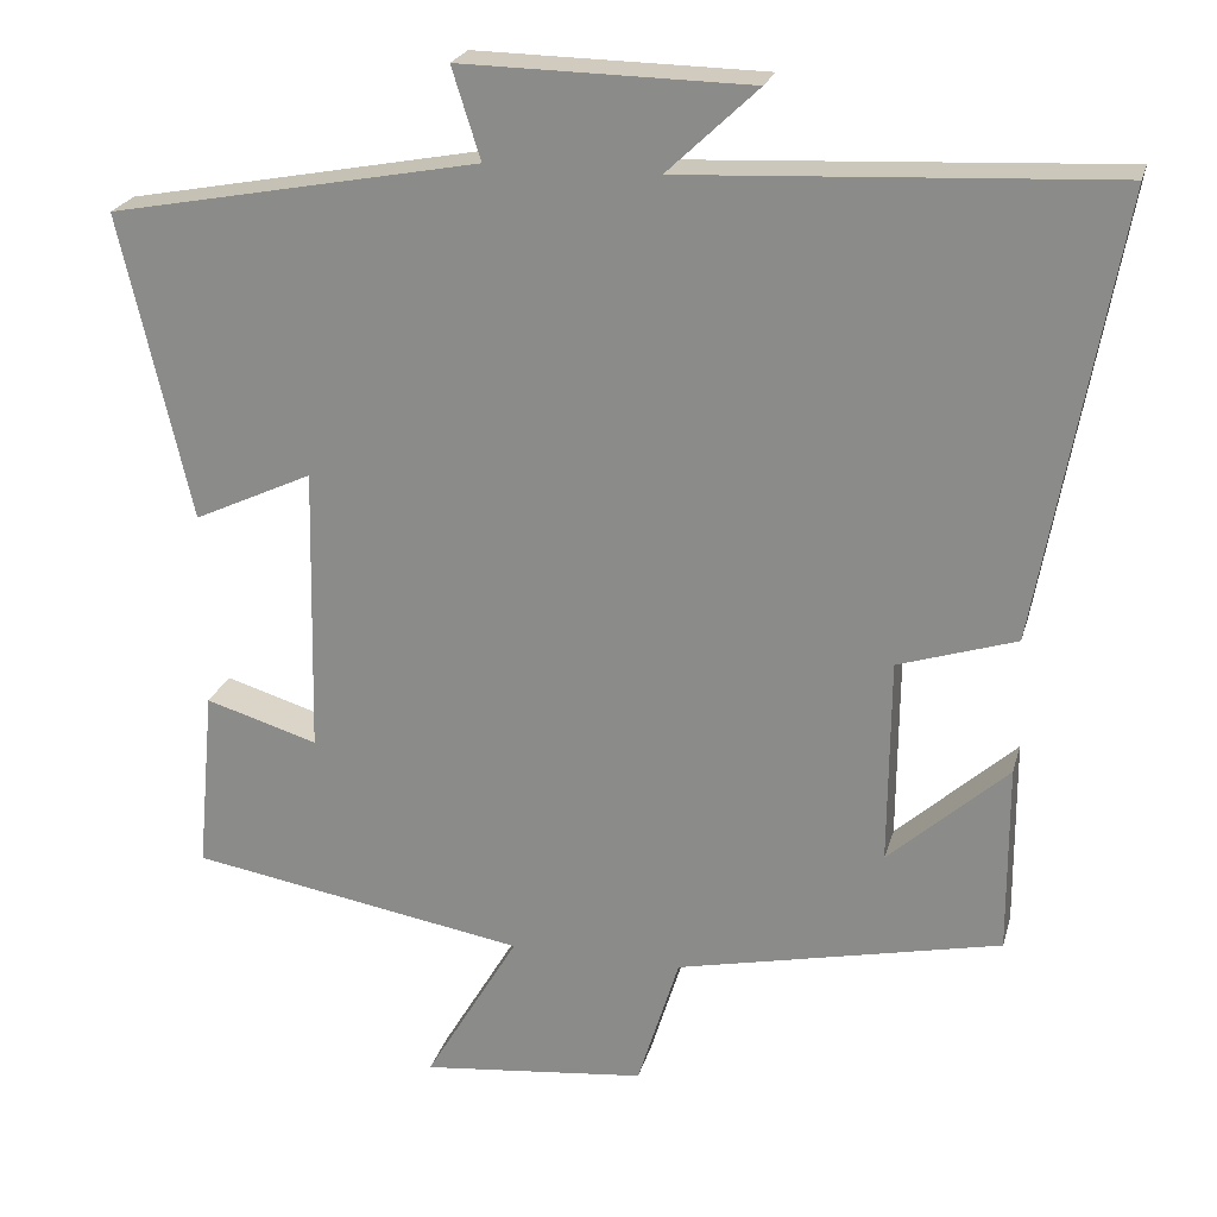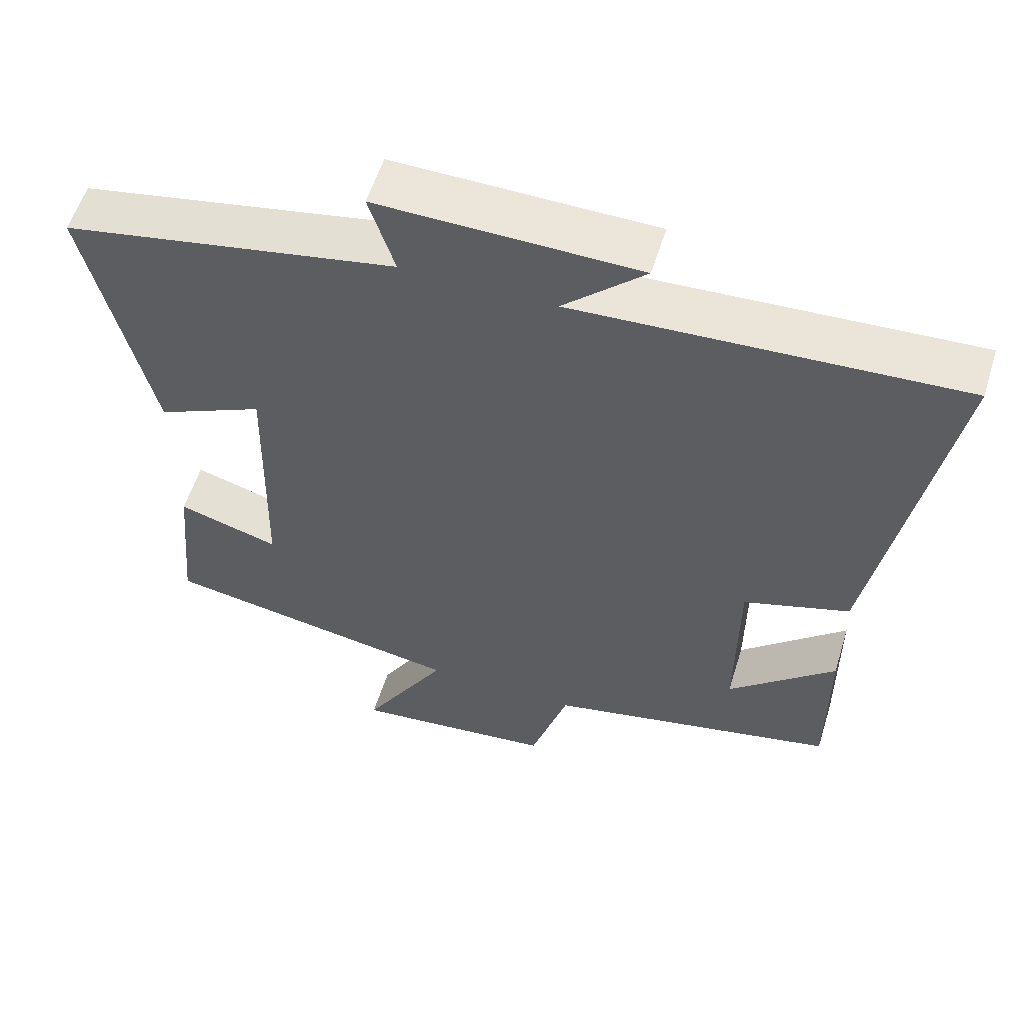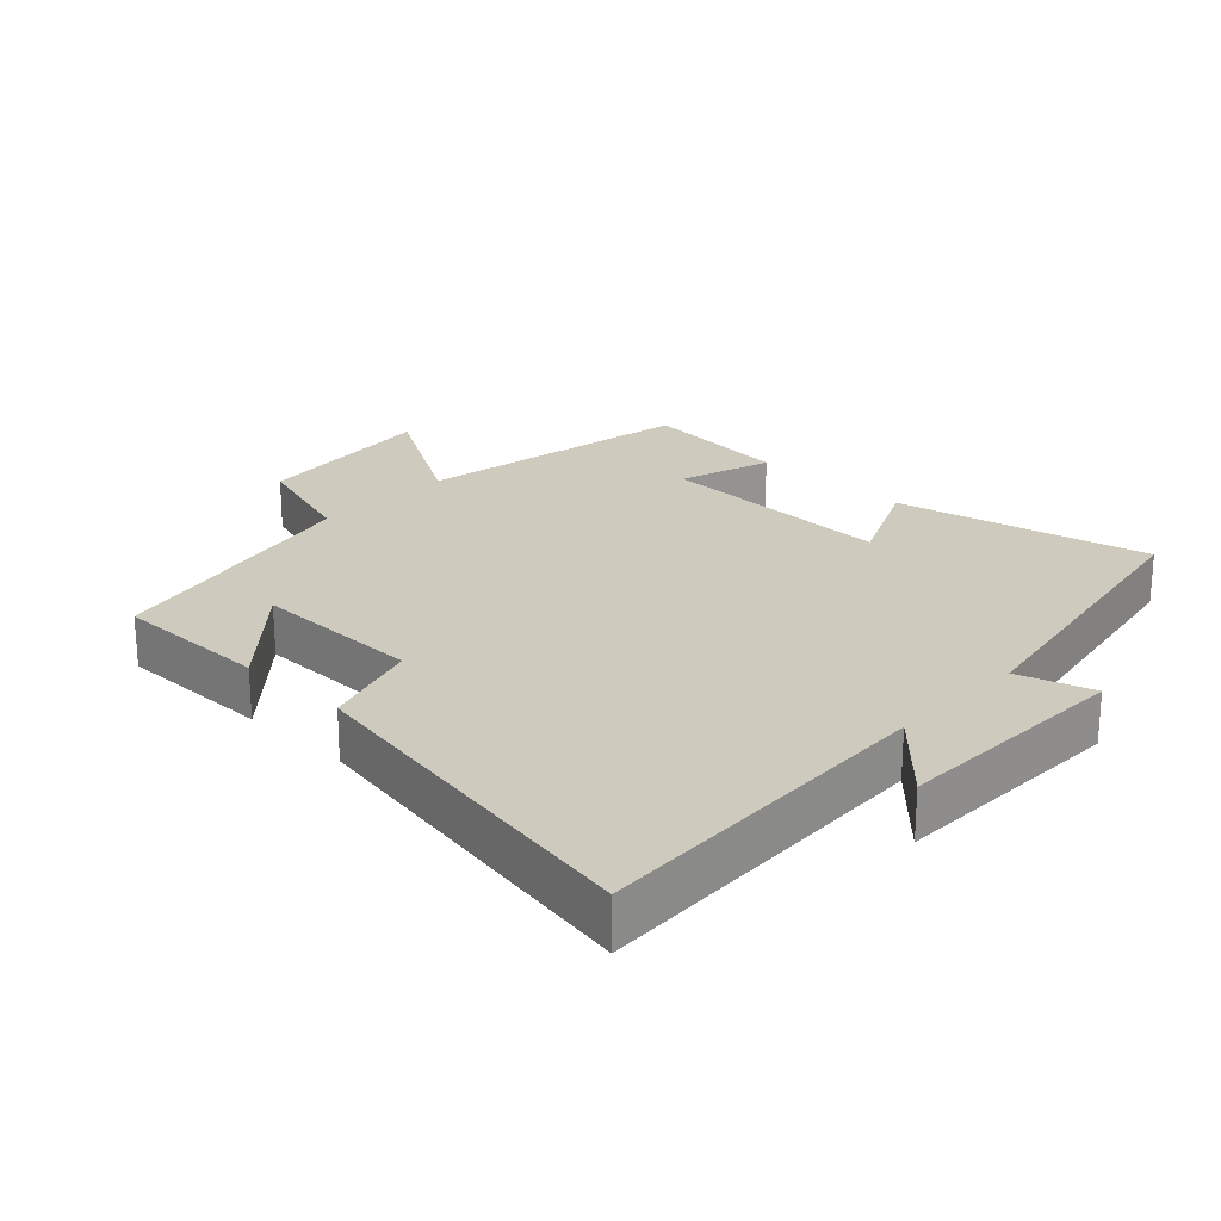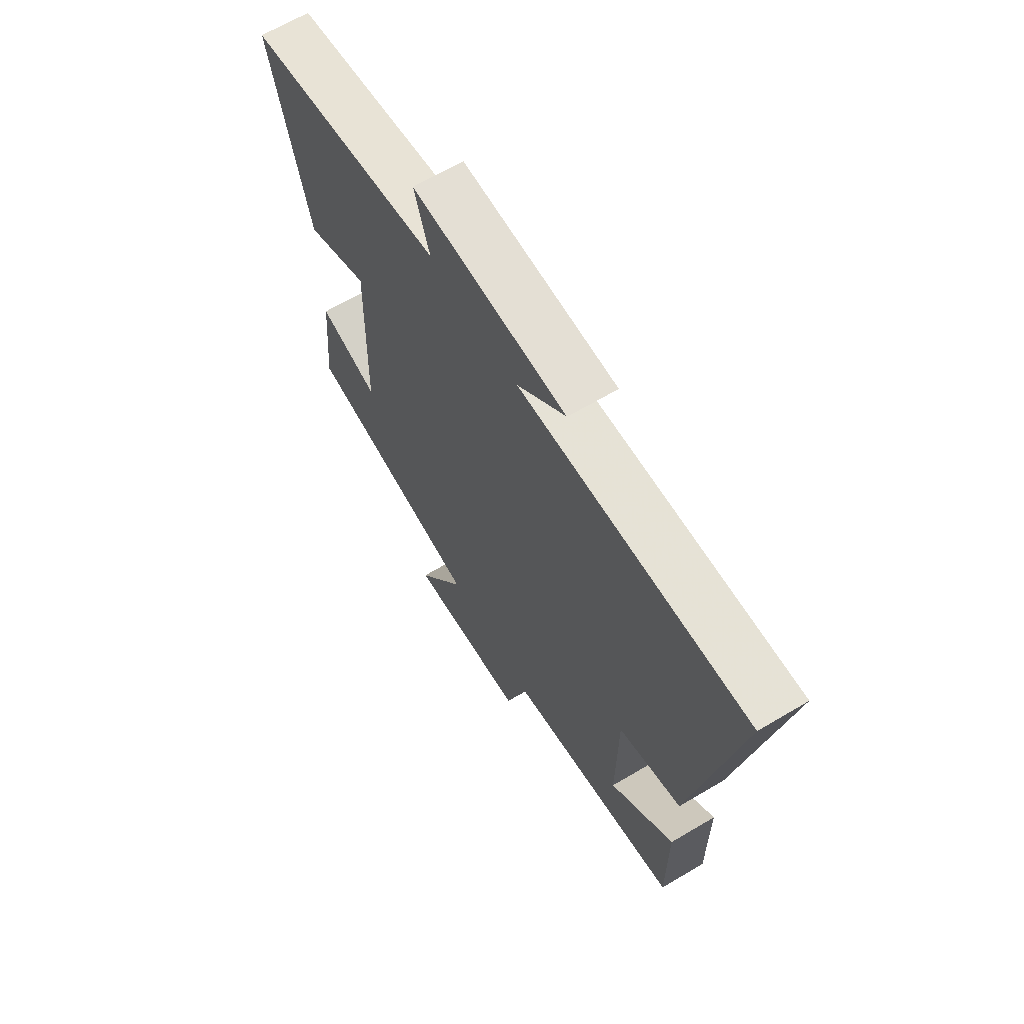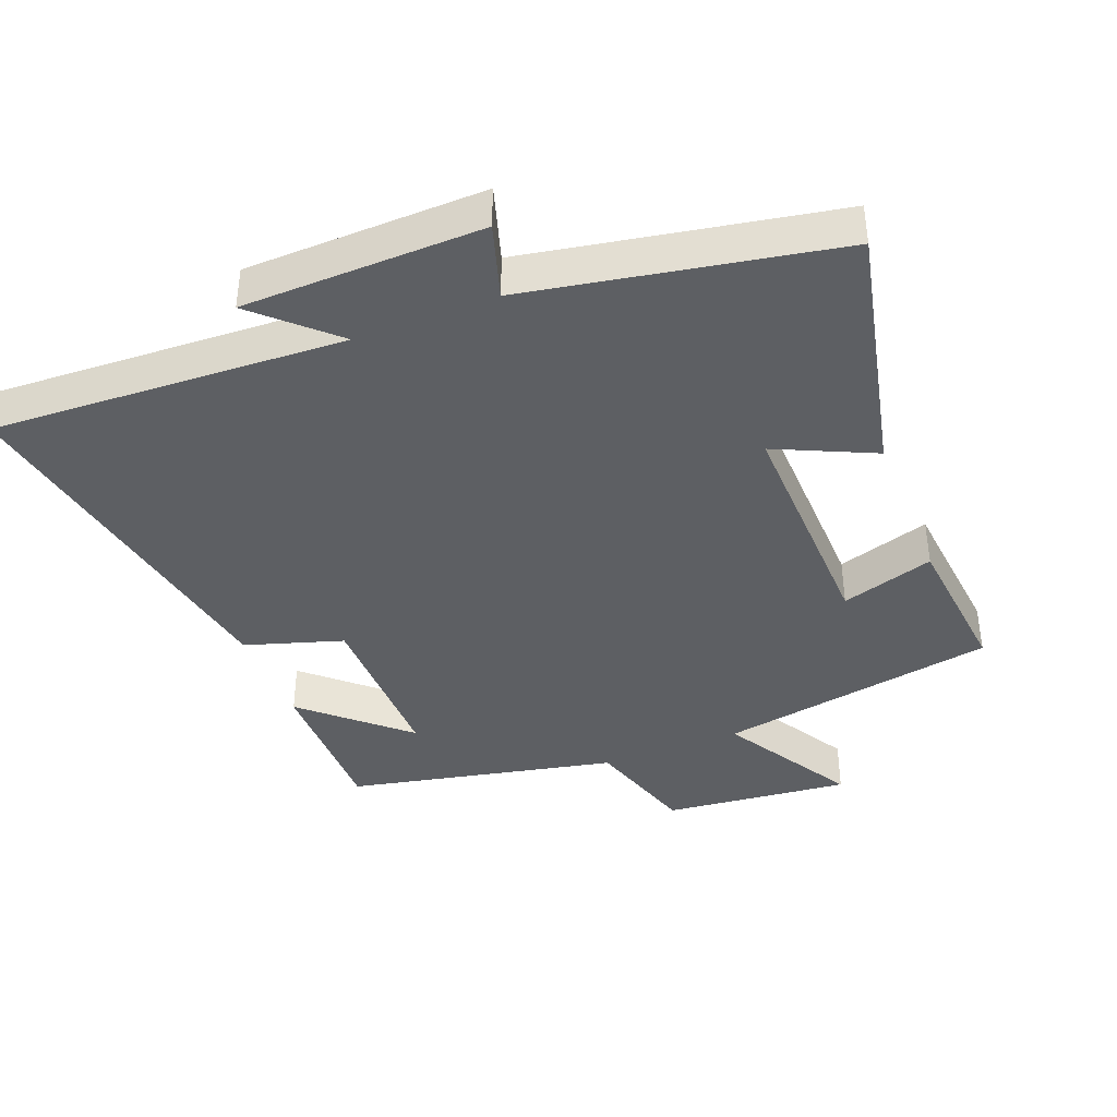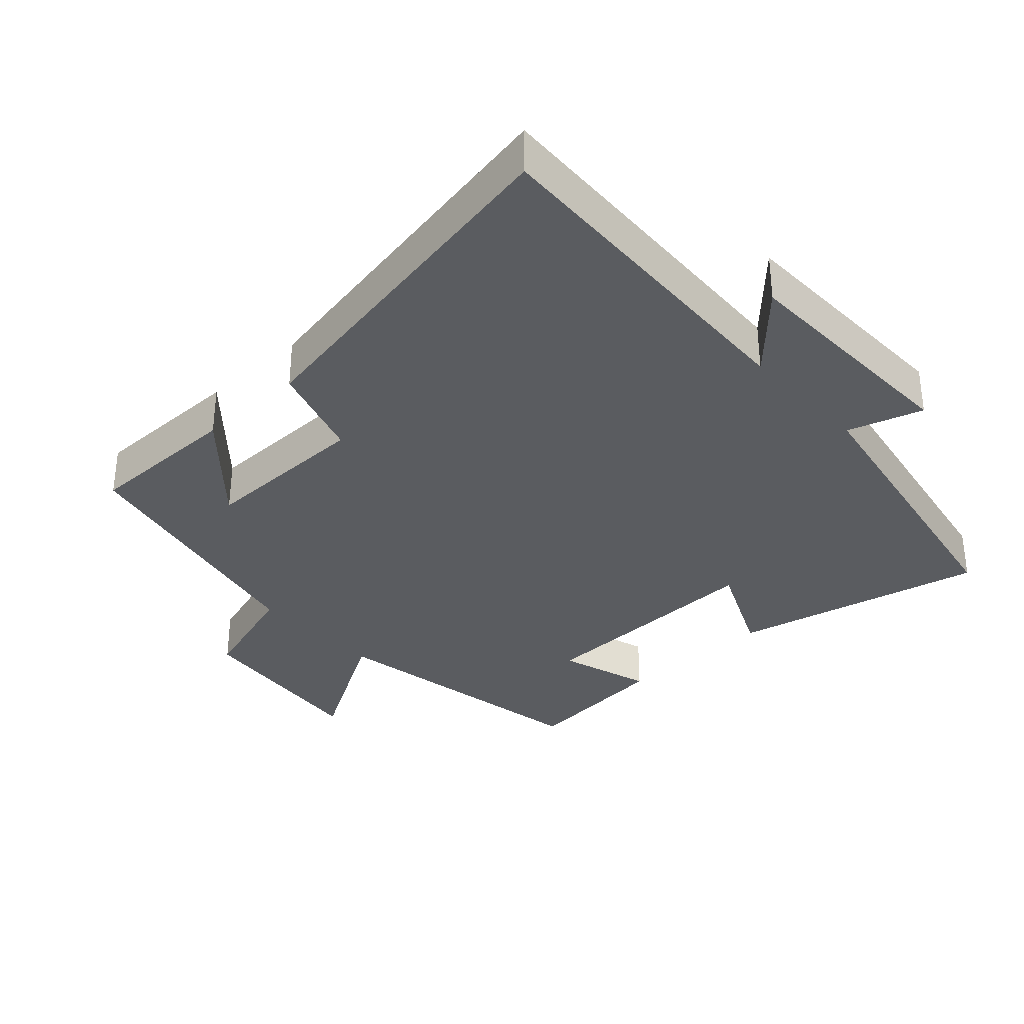
<metadata>
{"format":"obj","ext":"obj","renderer":"f3d","projection":"perspective","resolution":1024,"background":"white","views":[{"elev":23.0,"azim":-165.7,"up":"+Z"},{"elev":56.9,"azim":-162.8,"up":"+Z"},{"elev":23.2,"azim":-46.2,"up":"+Y"},{"elev":65.6,"azim":-120.8,"up":"+Z"},{"elev":-40.1,"azim":21.7,"up":"+Y"},{"elev":-33.8,"azim":-47.2,"up":"+Y"}]}
</metadata>
<code>
v 0.521 0.07 -0.429
v 0.108 0.07 -0.5
v 0.223 0.07 -0.695
v -0.053 0.07 -0.665
v -0.104 0.07 -0.5
v -0.501 0.07 -0.413
v -0.5 0.07 -0.182
v -0.354 0.07 -0.314
v -0.356 0.07 -0.062
v -0.5 0.07 -0.016
v -0.597 0.07 0.527
v -0.076 0.07 0.5
v -0.187 0.07 0.605
v 0.167 0.07 0.611
v 0.132 0.07 0.5
v 0.586 0.07 0.414
v 0.5 0.07 0.039
v 0.354 0.07 0.107
v 0.362 0.07 -0.247
v 0.5 0.07 -0.205
v 0.521 0 -0.429
v 0.108 0 -0.5
v 0.223 0 -0.695
v -0.053 0 -0.665
v -0.104 0 -0.5
v -0.501 0 -0.413
v -0.5 0 -0.182
v -0.354 0 -0.314
v -0.356 0 -0.062
v -0.5 0 -0.016
v -0.597 0 0.527
v -0.076 0 0.5
v -0.187 0 0.605
v 0.167 0 0.611
v 0.132 0 0.5
v 0.586 0 0.414
v 0.5 0 0.039
v 0.354 0 0.107
v 0.362 0 -0.247
v 0.5 0 -0.205
f 19 20 1 2
f 18 19 2
f 15 16 17 18
f 15 18 2
f 12 13 14 15
f 12 15 2
f 9 10 11 12
f 8 9 12 2
f 6 7 8
f 5 6 8 2
f 2 3 4 5
f 22 21 40 39
f 22 39 38
f 38 37 36 35
f 22 38 35
f 35 34 33 32
f 22 35 32
f 32 31 30 29
f 22 32 29 28
f 28 27 26
f 22 28 26 25
f 25 24 23 22
f 1 21 22 2
f 2 22 23 3
f 3 23 24 4
f 4 24 25 5
f 5 25 26 6
f 6 26 27 7
f 7 27 28 8
f 8 28 29 9
f 9 29 30 10
f 10 30 31 11
f 11 31 32 12
f 12 32 33 13
f 13 33 34 14
f 14 34 35 15
f 15 35 36 16
f 16 36 37 17
f 17 37 38 18
f 18 38 39 19
f 19 39 40 20
f 20 40 21 1

</code>
